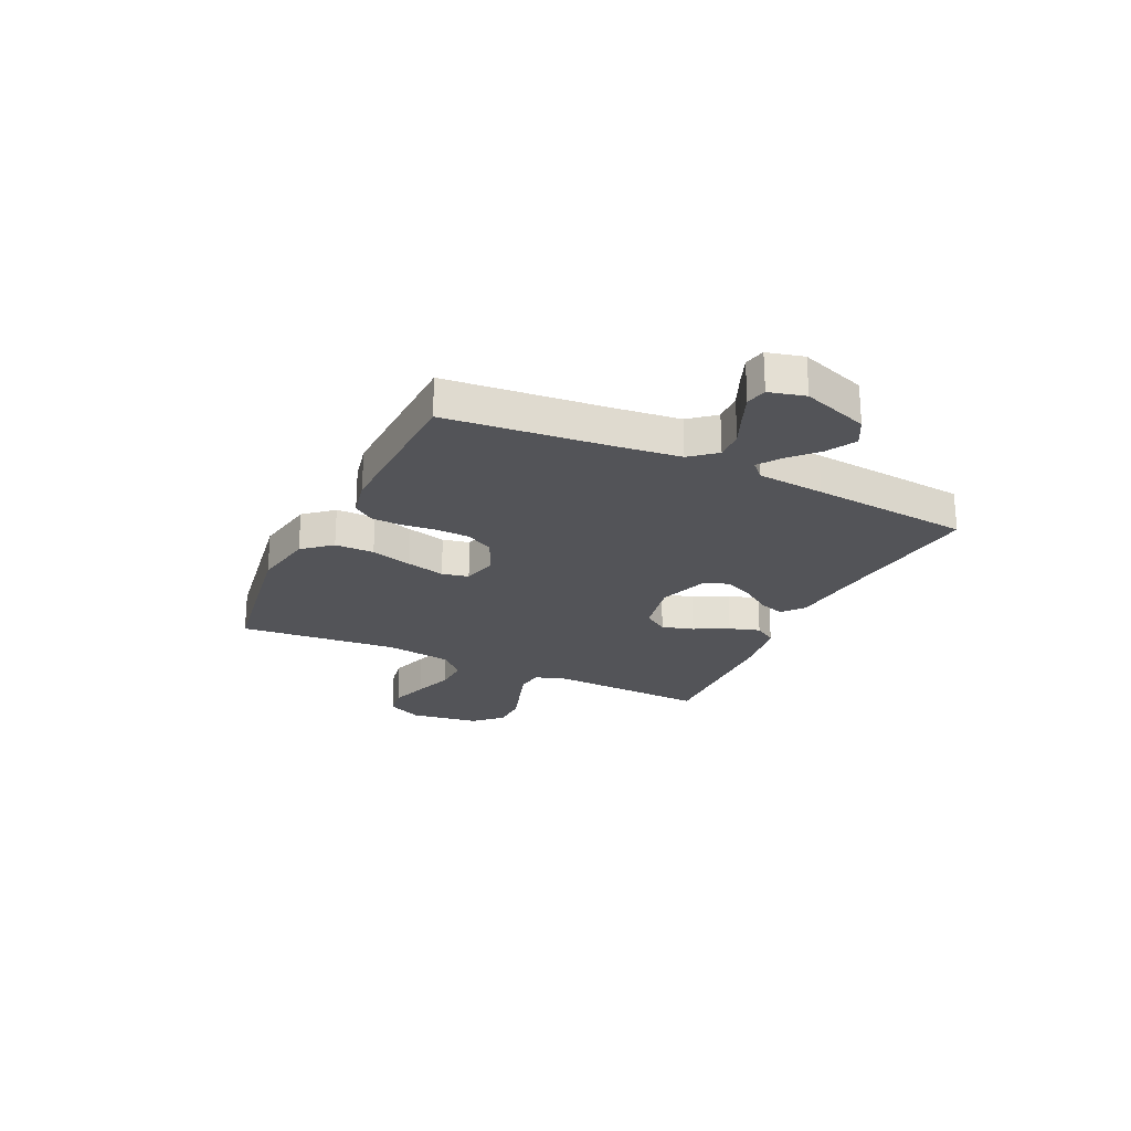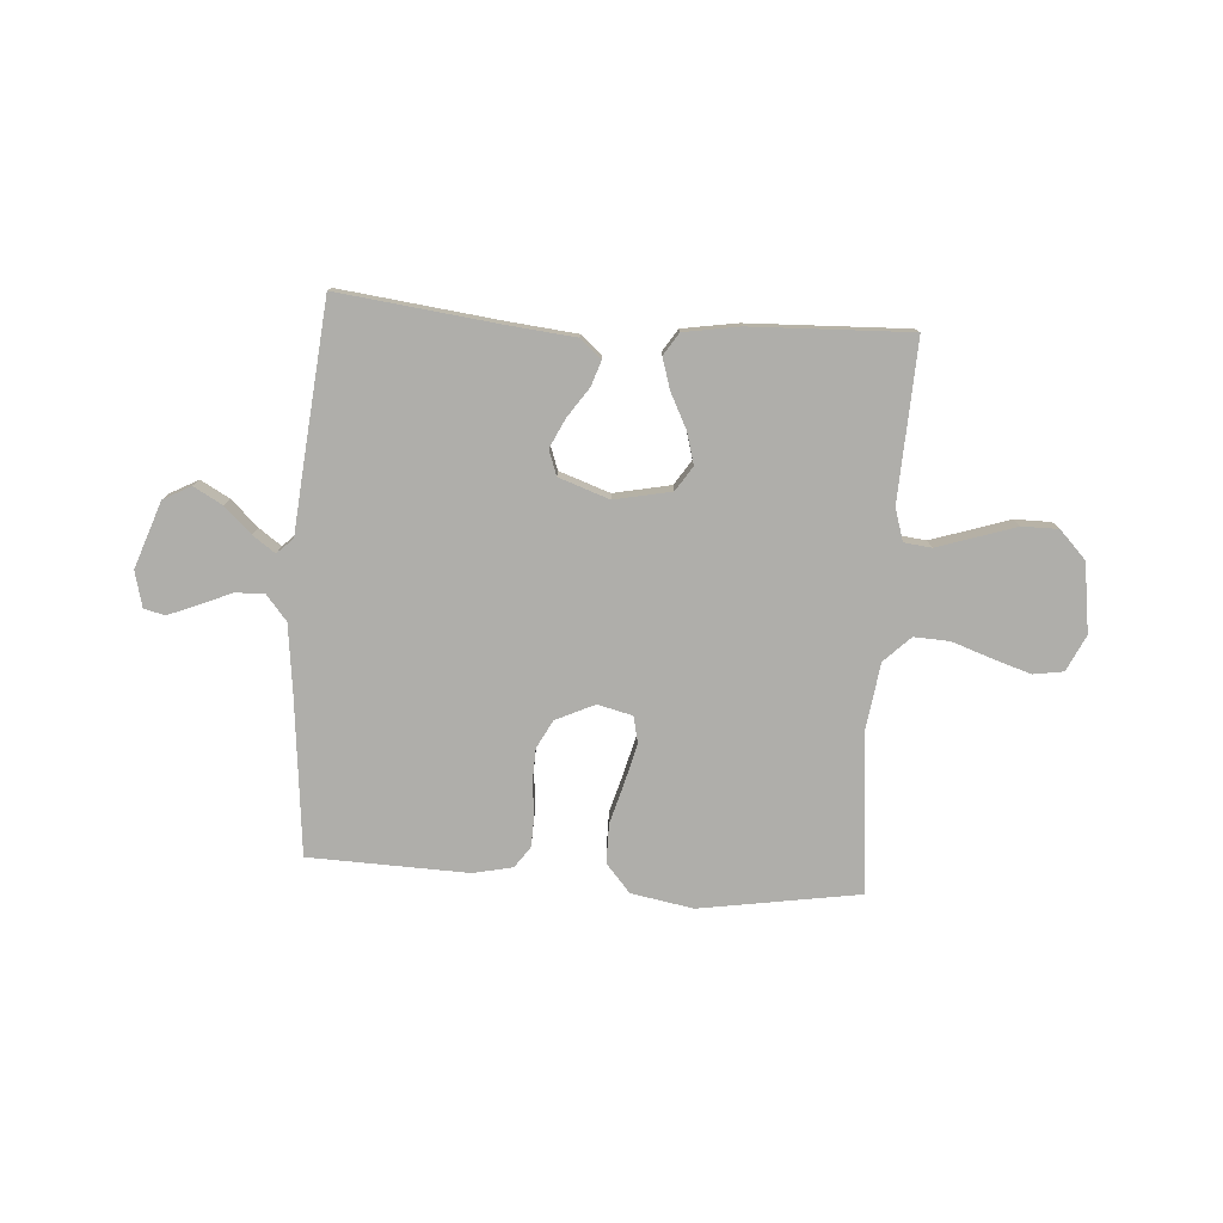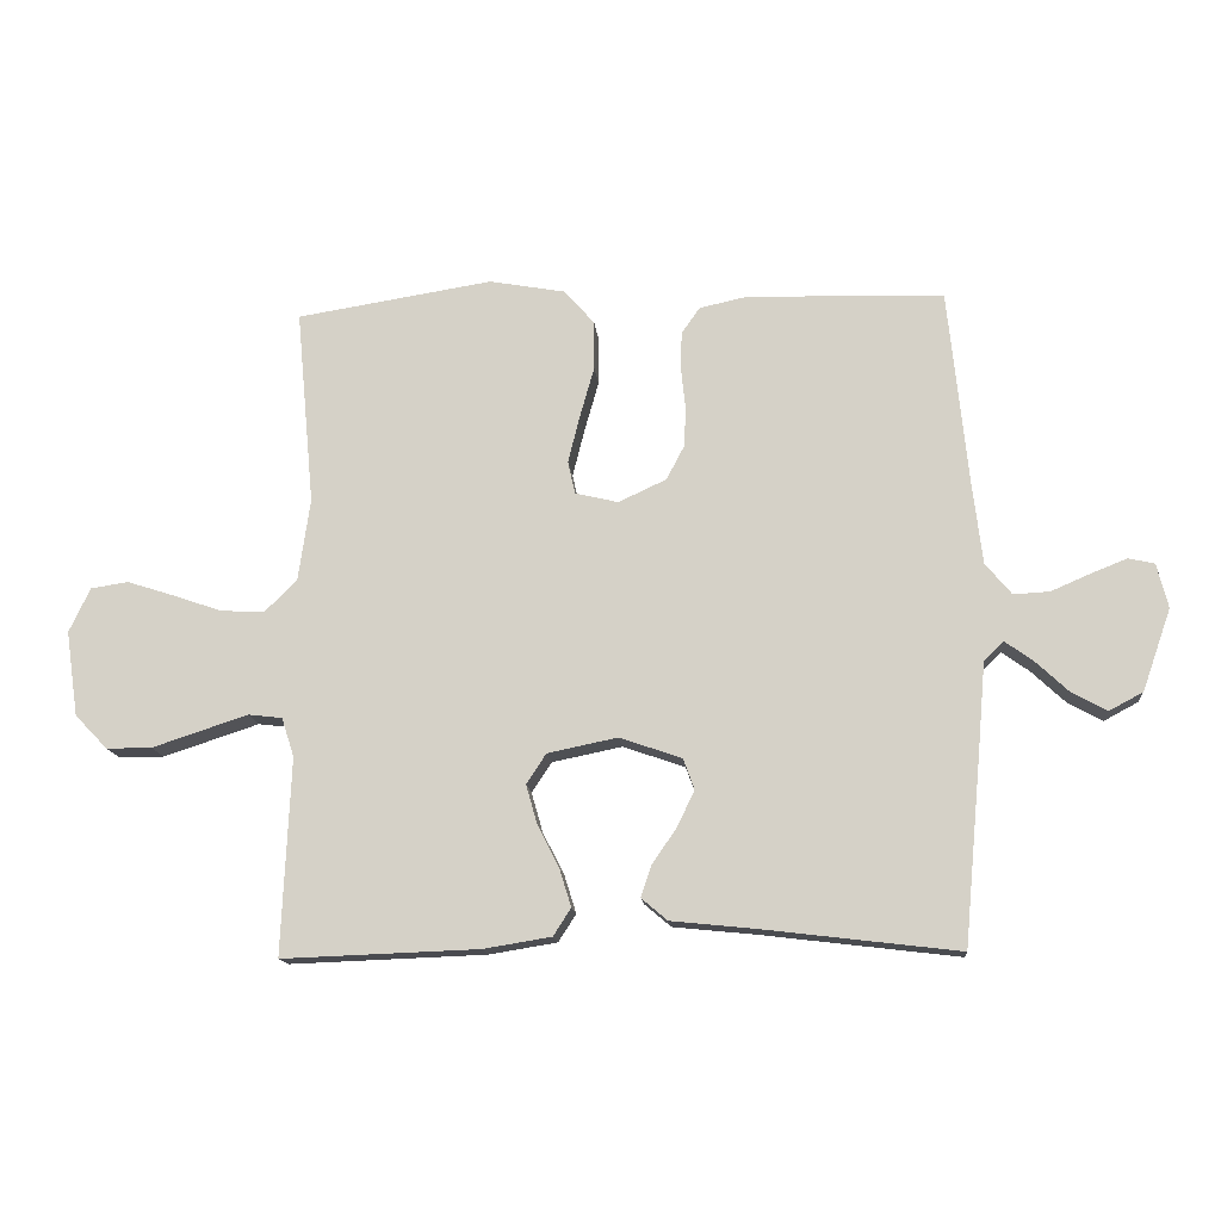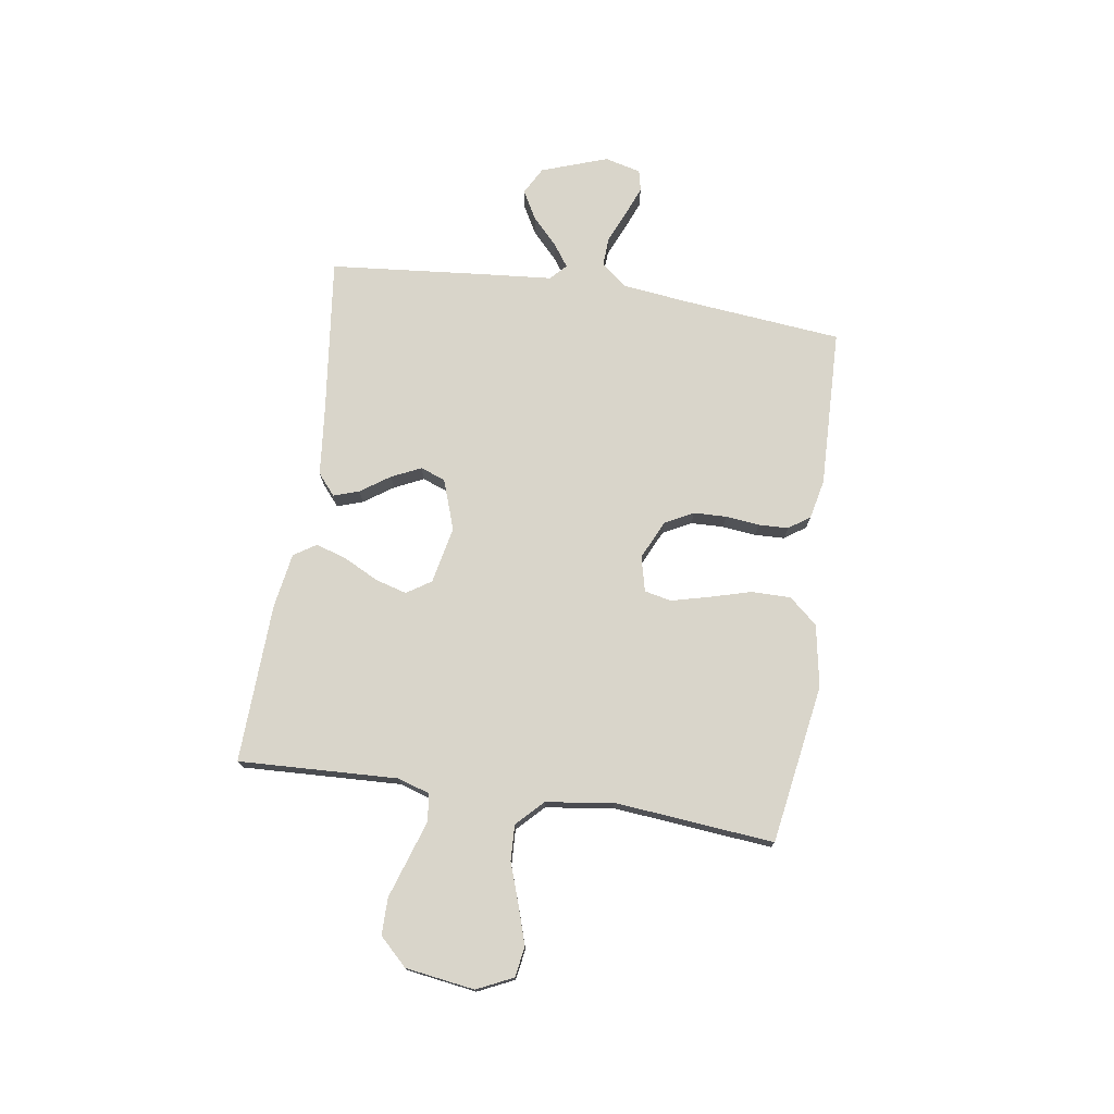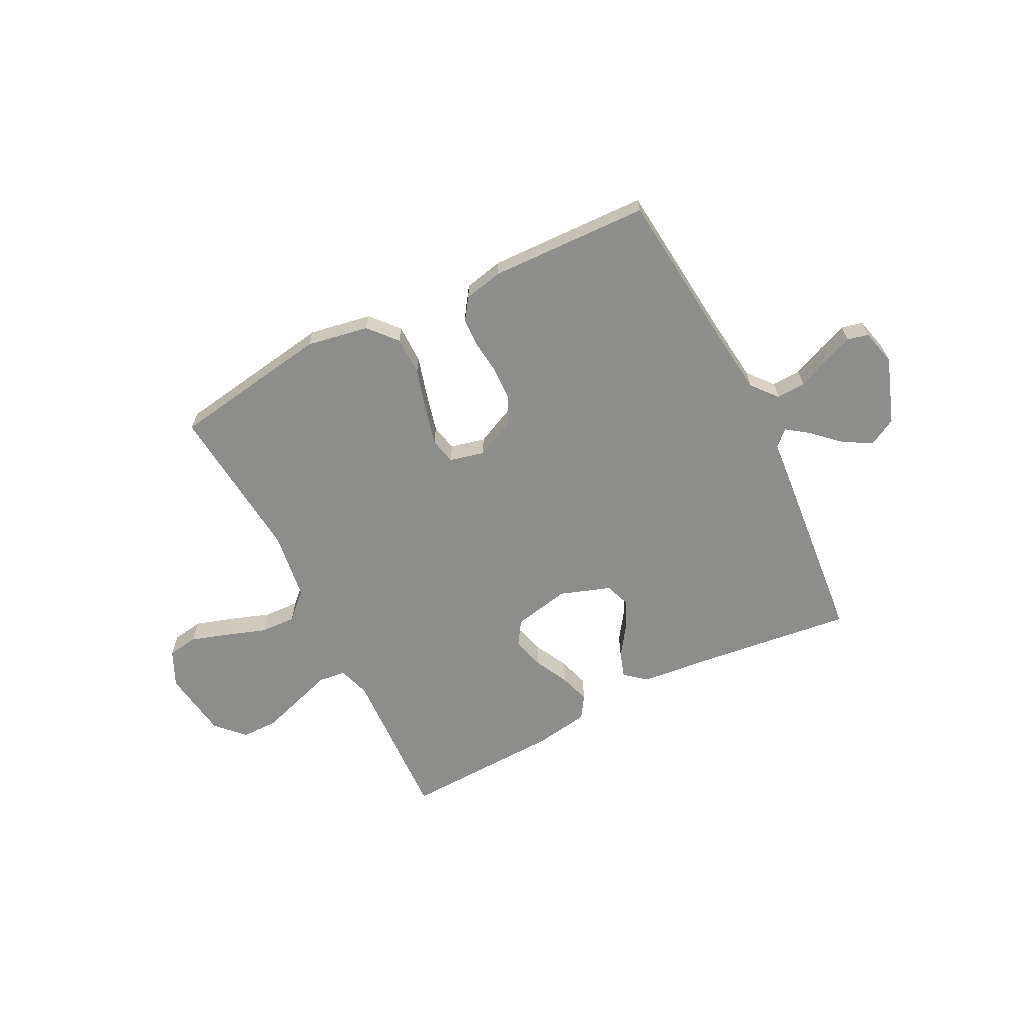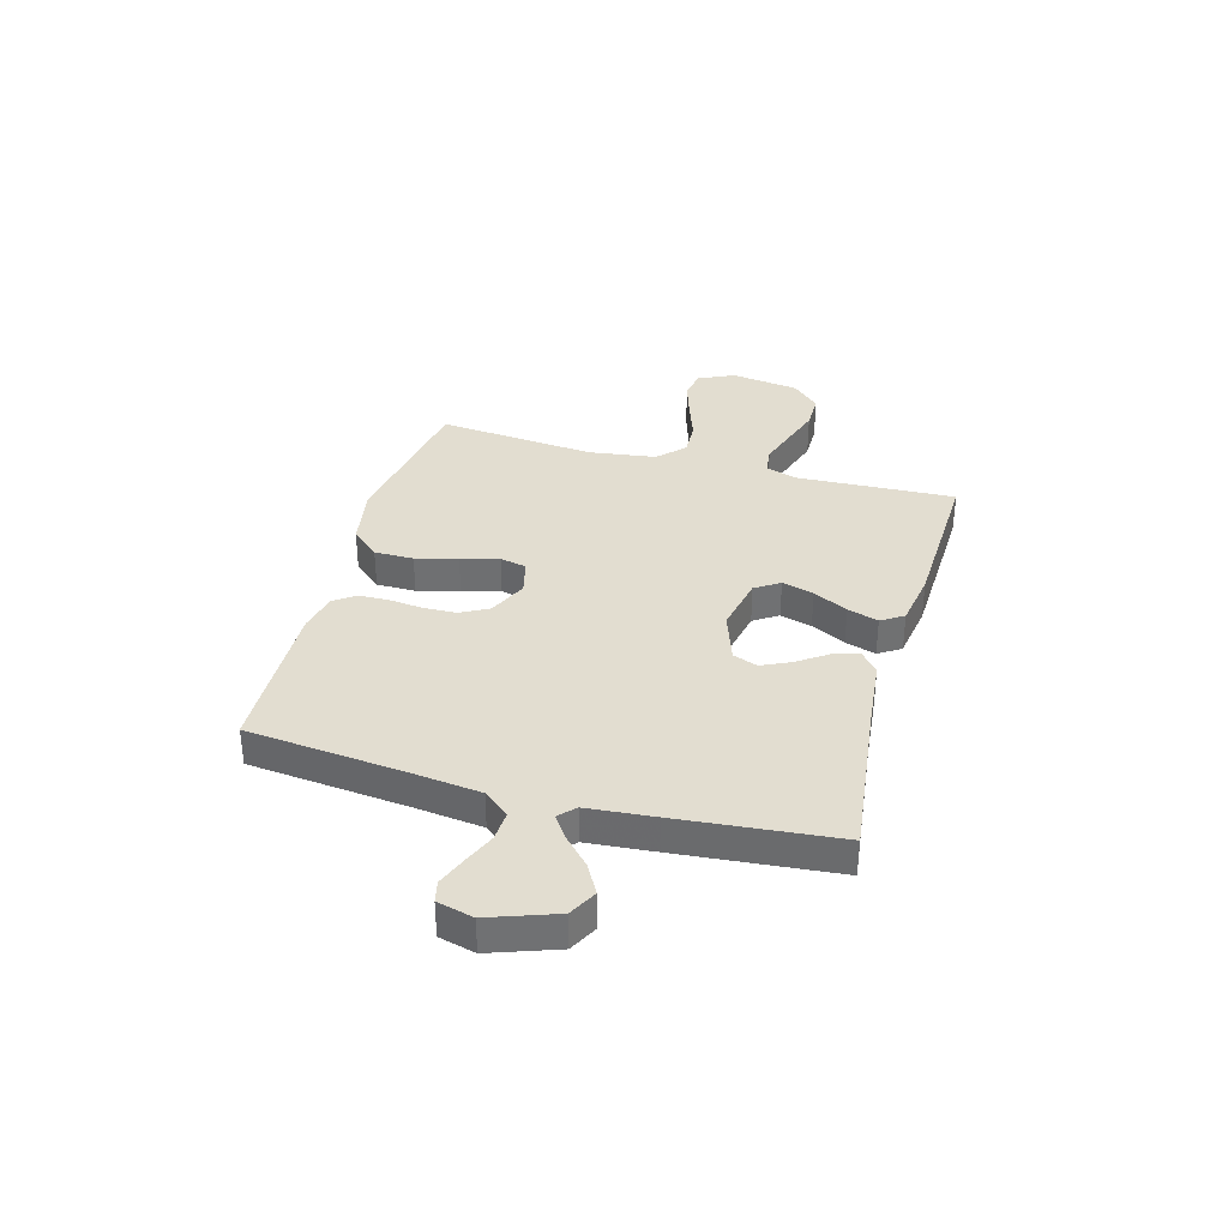
<metadata>
{"format":"obj","ext":"obj","renderer":"f3d","projection":"perspective","resolution":1024,"background":"white","views":[{"elev":-23.5,"azim":64.6,"up":"+Y"},{"elev":-77.6,"azim":176.0,"up":"+Y"},{"elev":-14.4,"azim":5.1,"up":"+Z"},{"elev":74.6,"azim":-81.4,"up":"+Y"},{"elev":-64.5,"azim":26.8,"up":"+Y"},{"elev":35.2,"azim":105.5,"up":"+Y"}]}
</metadata>
<code>
v 0.5 0.07 0.5
v 0.53 0.07 0.2
v 0.545 0.07 0.074
v 0.585 0.07 0.026
v 0.64 0.07 0.029
v 0.7 0.07 0.055
v 0.755 0.07 0.077
v 0.795 0.07 0.068
v 0.812 0.07 0
v 0.768 0.07 -0.125
v 0.716 0.07 -0.153
v 0.662 0.07 -0.123
v 0.611 0.07 -0.075
v 0.569 0.07 -0.045
v 0.539 0.07 -0.074
v 0.528 0.07 -0.2
v 0.5 0.07 -0.5
v 0.2 0.07 -0.464
v 0.072 0.07 -0.451
v 0.032 0.07 -0.417
v 0.048 0.07 -0.369
v 0.086 0.07 -0.314
v 0.112 0.07 -0.259
v 0.095 0.07 -0.212
v 0 0.07 -0.179
v -0.107 0.07 -0.201
v -0.137 0.07 -0.247
v -0.12 0.07 -0.307
v -0.087 0.07 -0.372
v -0.069 0.07 -0.43
v -0.096 0.07 -0.472
v -0.2 0.07 -0.489
v -0.5 0.07 -0.5
v -0.487 0.07 -0.2
v -0.506 0.07 -0.14
v -0.558 0.07 -0.134
v -0.628 0.07 -0.157
v -0.704 0.07 -0.182
v -0.773 0.07 -0.182
v -0.823 0.07 -0.13
v -0.842 0.07 0
v -0.81 0.07 0.068
v -0.753 0.07 0.077
v -0.681 0.07 0.054
v -0.606 0.07 0.028
v -0.539 0.07 0.025
v -0.49 0.07 0.073
v -0.472 0.07 0.2
v -0.5 0.07 0.5
v -0.2 0.07 0.548
v -0.083 0.07 0.527
v -0.037 0.07 0.474
v -0.037 0.07 0.4
v -0.059 0.07 0.322
v -0.077 0.07 0.25
v -0.066 0.07 0.2
v 0 0.07 0.184
v 0.073 0.07 0.218
v 0.101 0.07 0.271
v 0.103 0.07 0.333
v 0.096 0.07 0.397
v 0.098 0.07 0.453
v 0.126 0.07 0.493
v 0.2 0.07 0.509
v 0.5 0 0.5
v 0.53 0 0.2
v 0.545 0 0.074
v 0.585 0 0.026
v 0.64 0 0.029
v 0.7 0 0.055
v 0.755 0 0.077
v 0.795 0 0.068
v 0.812 0 0
v 0.768 0 -0.125
v 0.716 0 -0.153
v 0.662 0 -0.123
v 0.611 0 -0.075
v 0.569 0 -0.045
v 0.539 0 -0.074
v 0.528 0 -0.2
v 0.5 0 -0.5
v 0.2 0 -0.464
v 0.072 0 -0.451
v 0.032 0 -0.417
v 0.048 0 -0.369
v 0.086 0 -0.314
v 0.112 0 -0.259
v 0.095 0 -0.212
v 0 0 -0.179
v -0.107 0 -0.201
v -0.137 0 -0.247
v -0.12 0 -0.307
v -0.087 0 -0.372
v -0.069 0 -0.43
v -0.096 0 -0.472
v -0.2 0 -0.489
v -0.5 0 -0.5
v -0.487 0 -0.2
v -0.506 0 -0.14
v -0.558 0 -0.134
v -0.628 0 -0.157
v -0.704 0 -0.182
v -0.773 0 -0.182
v -0.823 0 -0.13
v -0.842 0 0
v -0.81 0 0.068
v -0.753 0 0.077
v -0.681 0 0.054
v -0.606 0 0.028
v -0.539 0 0.025
v -0.49 0 0.073
v -0.472 0 0.2
v -0.5 0 0.5
v -0.2 0 0.548
v -0.083 0 0.527
v -0.037 0 0.474
v -0.037 0 0.4
v -0.059 0 0.322
v -0.077 0 0.25
v -0.066 0 0.2
v 0 0 0.184
v 0.073 0 0.218
v 0.101 0 0.271
v 0.103 0 0.333
v 0.096 0 0.397
v 0.098 0 0.453
v 0.126 0 0.493
v 0.2 0 0.509
f 64 1 2
f 63 64 2
f 62 63 2
f 61 62 2
f 60 61 2
f 59 60 2 3
f 58 59 3 4
f 57 58 4
f 56 57 4
f 52 53 54
f 51 52 54
f 50 51 54
f 49 50 54
f 48 49 54
f 47 48 54 55
f 46 47 55 56
f 43 44 45
f 42 43 45
f 41 42 45
f 40 41 45
f 39 40 45
f 38 39 45
f 37 38 45
f 36 37 45 46
f 46 56 4
f 36 46 4
f 35 36 4
f 32 33 34
f 31 32 34
f 30 31 34
f 29 30 34
f 28 29 34
f 27 28 34 35
f 20 21 22
f 19 20 22
f 18 19 22
f 18 22 23
f 17 18 23
f 16 17 23
f 15 16 23
f 14 15 23 24
f 11 12 13
f 10 11 13
f 9 10 13
f 8 9 13
f 7 8 13
f 6 7 13
f 5 6 13
f 5 13 14
f 14 24 25
f 5 14 25
f 4 5 25
f 26 27 35
f 4 25 26 35
f 66 65 128
f 66 128 127
f 66 127 126
f 66 126 125
f 66 125 124
f 67 66 124 123
f 68 67 123 122
f 68 122 121
f 68 121 120
f 118 117 116
f 118 116 115
f 118 115 114
f 118 114 113
f 118 113 112
f 119 118 112 111
f 120 119 111 110
f 109 108 107
f 109 107 106
f 109 106 105
f 109 105 104
f 109 104 103
f 109 103 102
f 109 102 101
f 110 109 101 100
f 68 120 110
f 68 110 100
f 68 100 99
f 98 97 96
f 98 96 95
f 98 95 94
f 98 94 93
f 98 93 92
f 99 98 92 91
f 86 85 84
f 86 84 83
f 86 83 82
f 87 86 82
f 87 82 81
f 87 81 80
f 87 80 79
f 88 87 79 78
f 77 76 75
f 77 75 74
f 77 74 73
f 77 73 72
f 77 72 71
f 77 71 70
f 77 70 69
f 78 77 69
f 89 88 78
f 89 78 69
f 89 69 68
f 99 91 90
f 99 90 89 68
f 1 65 66 2
f 2 66 67 3
f 3 67 68 4
f 4 68 69 5
f 5 69 70 6
f 6 70 71 7
f 7 71 72 8
f 8 72 73 9
f 9 73 74 10
f 10 74 75 11
f 11 75 76 12
f 12 76 77 13
f 13 77 78 14
f 14 78 79 15
f 15 79 80 16
f 16 80 81 17
f 17 81 82 18
f 18 82 83 19
f 19 83 84 20
f 20 84 85 21
f 21 85 86 22
f 22 86 87 23
f 23 87 88 24
f 24 88 89 25
f 25 89 90 26
f 26 90 91 27
f 27 91 92 28
f 28 92 93 29
f 29 93 94 30
f 30 94 95 31
f 31 95 96 32
f 32 96 97 33
f 33 97 98 34
f 34 98 99 35
f 35 99 100 36
f 36 100 101 37
f 37 101 102 38
f 38 102 103 39
f 39 103 104 40
f 40 104 105 41
f 41 105 106 42
f 42 106 107 43
f 43 107 108 44
f 44 108 109 45
f 45 109 110 46
f 46 110 111 47
f 47 111 112 48
f 48 112 113 49
f 49 113 114 50
f 50 114 115 51
f 51 115 116 52
f 52 116 117 53
f 53 117 118 54
f 54 118 119 55
f 55 119 120 56
f 56 120 121 57
f 57 121 122 58
f 58 122 123 59
f 59 123 124 60
f 60 124 125 61
f 61 125 126 62
f 62 126 127 63
f 63 127 128 64
f 64 128 65 1

</code>
